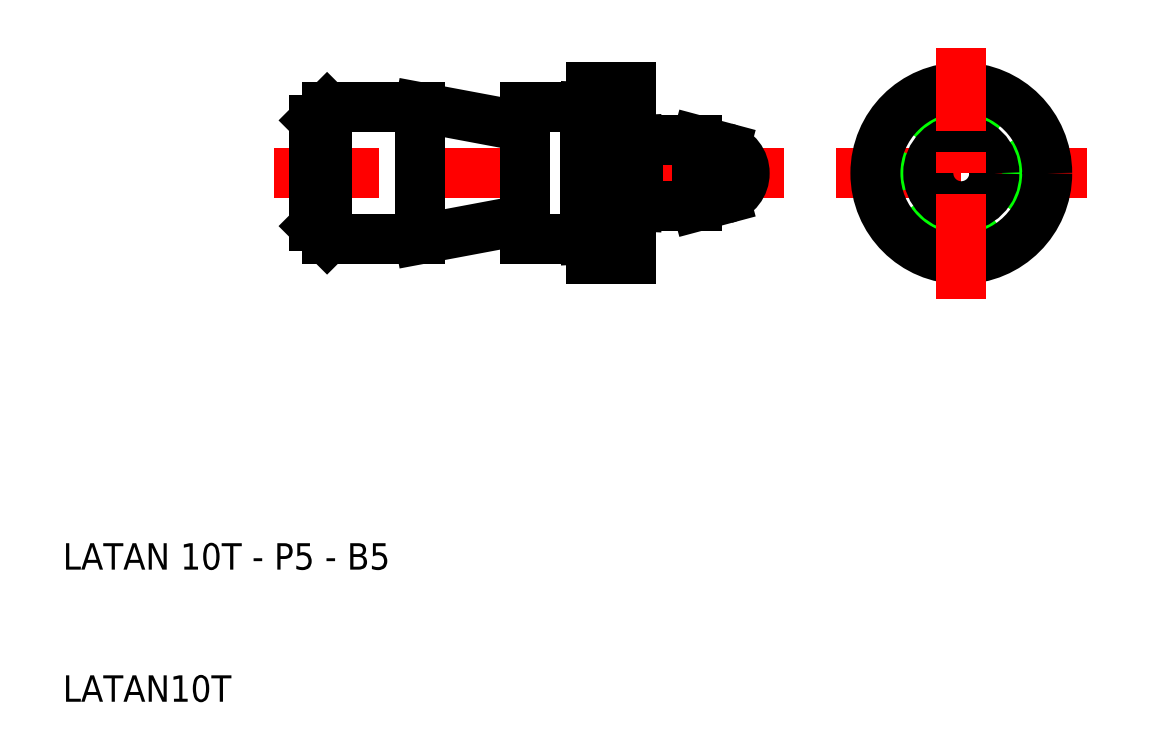
<metadata>
{"format":"dxf","ext":"dxf","renderer":"ezdxf+matplotlib","layout":"modelspace","background":"white","min_lineweight":24,"dpi":150}
</metadata>
<code>
0
SECTION
2
ENTITIES
0
LINE
8
CENTER
10
87.5
20
50
30
0
11
68.5
21
50
31
0
0
CIRCLE
8
0
10
78
20
50
30
0
40
5
0
CIRCLE
8
0
10
78
20
50
30
0
40
2.5
0
CIRCLE
8
0
10
78
20
50
30
0
40
6.5
0
LINE
8
CENTER
10
78
20
40.5
30
0
11
78
21
59.5
31
0
0
LINE
8
0
10
53
20
56.5
30
0
11
53
21
52.48
31
0
0
LINE
8
0
10
50
20
54.98
30
0
11
50
21
56.5
31
0
0
TEXT
8
0
10
10
20
10
30
0
40
2
1
LATAN10T
0
TEXT
8
0
10
10
20
20
30
0
40
2
1
LATAN 10T - P5 - B5
0
LINE
8
CENTER
10
26
20
50
30
0
11
50
21
50
31
0
0
LINE
8
0
10
49.5
20
45
30
0
11
45
21
45
31
0
0
LINE
8
0
10
49.5
20
55
30
0
11
45
21
55
31
0
0
LINE
8
0
10
30
20
55
30
0
11
29
21
54
31
0
0
LINE
8
0
10
30
20
45
30
0
11
29
21
46
31
0
0
LINE
8
0
10
29
20
46
30
0
11
29
21
54
31
0
0
LINE
8
0
10
45
20
53.5
30
0
11
37
21
55
31
0
0
LINE
8
0
10
45
20
46.5
30
0
11
37
21
45
31
0
0
LINE
8
0
10
30
20
45
30
0
11
30
21
55
31
0
0
LINE
8
0
10
37
20
55
30
0
11
37
21
45
31
0
0
LINE
8
0
10
37
20
45
30
0
11
30
21
45
31
0
0
LINE
8
0
10
37
20
55
30
0
11
30
21
55
31
0
0
LINE
8
0
10
45
20
53.5
30
0
11
45
21
46.5
31
0
0
LINE
8
0
10
45
20
46.5
30
0
11
45
21
45
31
0
0
LINE
8
0
10
45
20
53.5
30
0
11
45
21
55
31
0
0
LINE
8
CENTER
10
50
20
50
30
0
11
64.6
21
50
31
0
0
LINE
8
0
10
50
20
43.5
30
0
11
50
21
45.03
31
0
0
LINE
8
0
10
53
20
47.52
30
0
11
53
21
43.5
31
0
0
LINE
8
0
10
53
20
43.5
30
0
11
50
21
43.5
31
0
0
LINE
8
0
10
53.5
20
47.5
30
0
11
58
21
47.5
31
0
0
LINE
8
0
10
58
20
52.5
30
0
11
53.5
21
52.5
31
0
0
LINE
8
0
10
53.5
20
52.5
30
0
11
53.5
21
47.5
31
0
0
LINE
8
0
10
53
20
47.52
30
0
11
53
21
52.48
31
0
0
LINE
8
0
10
50
20
45.03
30
0
11
50
21
54.98
31
0
0
LINE
8
0
10
49.5
20
55
30
0
11
49.5
21
45
31
0
0
LINE
8
0
10
49.5
20
45
30
0
11
50
21
45.03
31
0
0
LINE
8
0
10
53.5
20
47.5
30
0
11
53
21
47.52
31
0
0
LINE
8
0
10
49.5
20
55
30
0
11
50
21
54.98
31
0
0
LINE
8
0
10
53.5
20
52.5
30
0
11
53
21
52.48
31
0
0
LINE
8
0
10
58
20
47.5
30
0
11
58
21
52.5
31
0
0
ARC
8
0
10
59.6
20
50
30
0
40
2
50
285
51
75
0
LINE
8
0
10
58
20
47.5
30
0
11
60.12
21
48.07
31
0
0
LINE
8
0
10
58
20
52.5
30
0
11
60.12
21
51.93
31
0
0
LINE
8
0
10
50
20
56.5
30
0
11
53
21
56.5
31
0
0
ENDSEC
0
EOF

</code>
